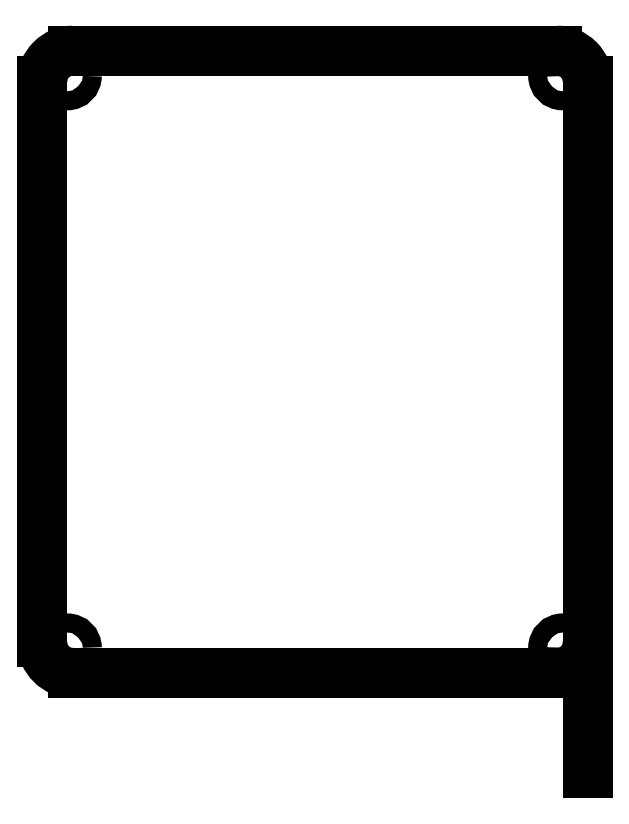
<metadata>
{"format":"dxf","ext":"dxf","renderer":"ezdxf+matplotlib","layout":"modelspace","background":"white","min_lineweight":24,"dpi":150}
</metadata>
<code>
0
SECTION
2
ENTITIES
0
LINE
8
0
10
-71
20
-60
30
0
11
-71
21
86
31
0
0
ARC
8
0
10
-63
20
86
30
0
40
8
210
0
220
-0
230
1
50
90
51
180
0
LINE
8
0
10
-63
20
94
30
0
11
63
21
94
31
0
0
ARC
8
0
10
63
20
86
30
0
40
8
210
0
220
-0
230
1
50
0
51
90
0
LINE
8
0
10
71
20
86
30
0
11
71
21
-94
31
0
0
ARC
8
0
10
-63
20
-60
30
0
40
8
210
0
220
0
230
1
50
180
51
270
0
LINE
8
0
10
63
20
-68
30
0
11
-63
21
-68
31
0
0
ARC
8
0
10
63
20
-60
30
0
40
8
210
-0
220
0
230
1
50
270
51
360
0
CIRCLE
8
0
10
-64.5
20
-61.5
30
0
40
2.5
210
0
220
0
230
1
0
CIRCLE
8
0
10
-64.5
20
87.5
30
0
40
2.5
210
0
220
0
230
1
0
CIRCLE
8
0
10
64.5
20
87.5
30
0
40
2.5
210
0
220
0
230
1
0
CIRCLE
8
0
10
64.5
20
-61.5
30
0
40
2.5
210
0
220
0
230
1
0
ENDSEC
0
EOF

</code>
